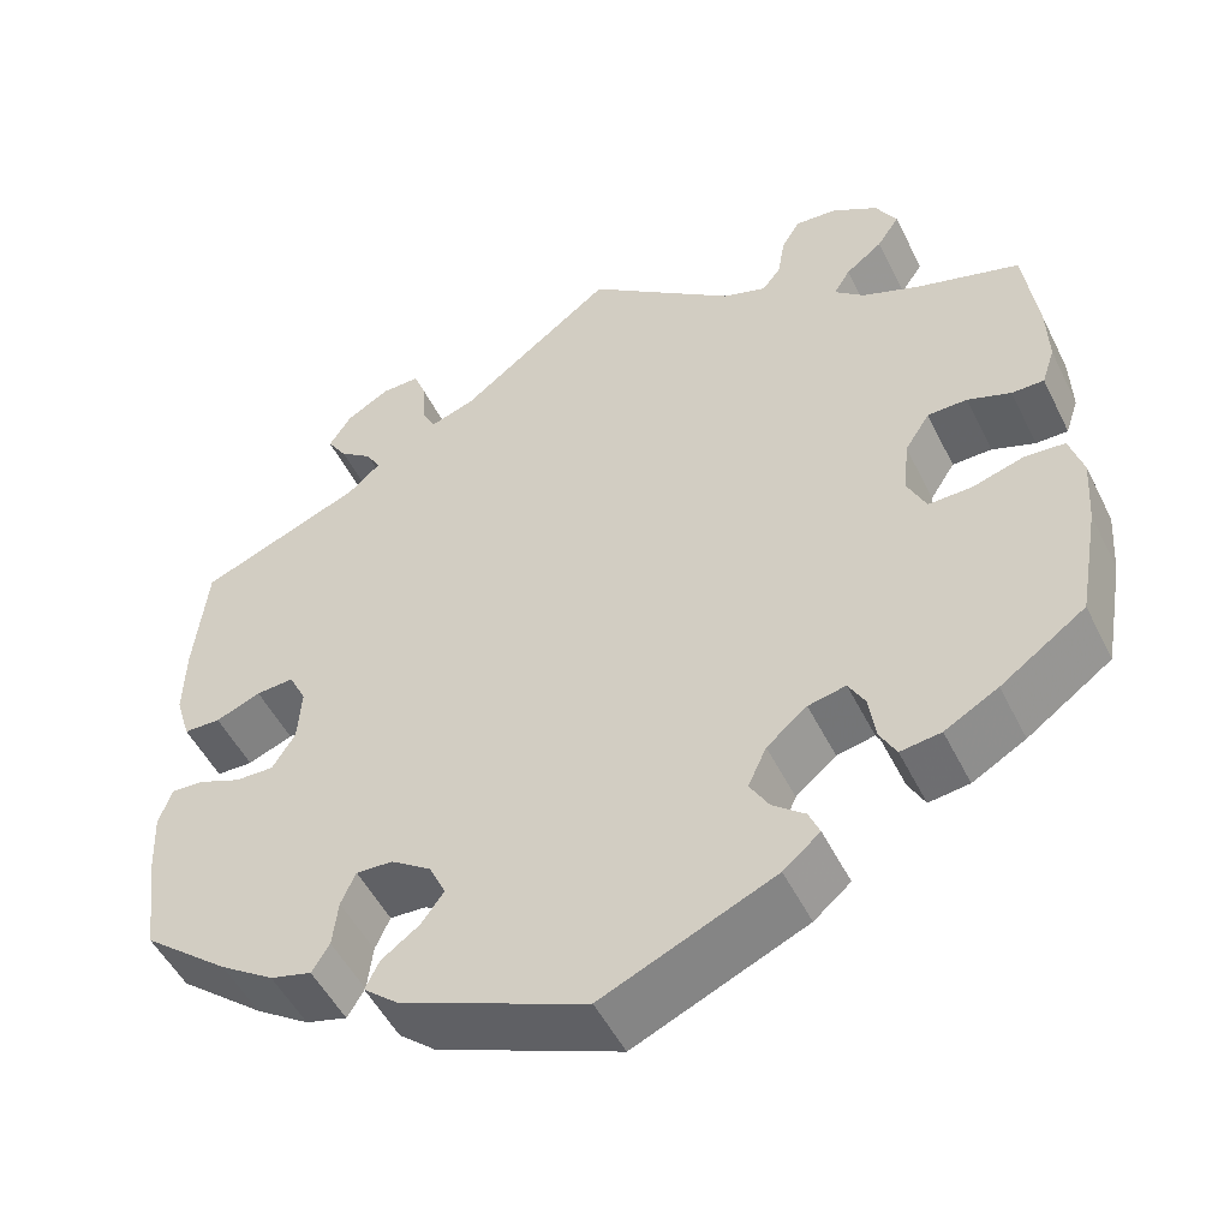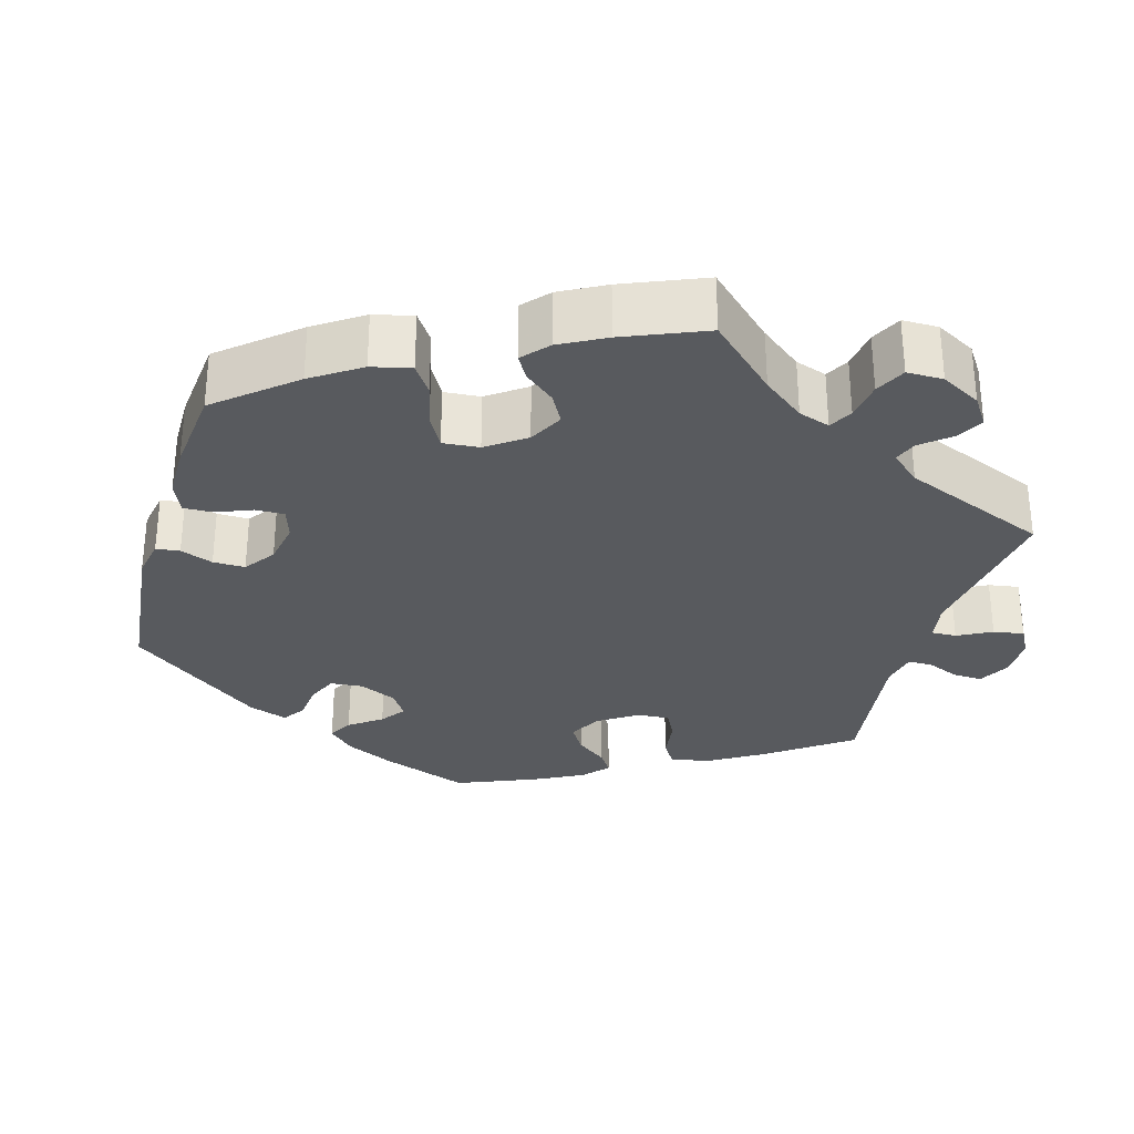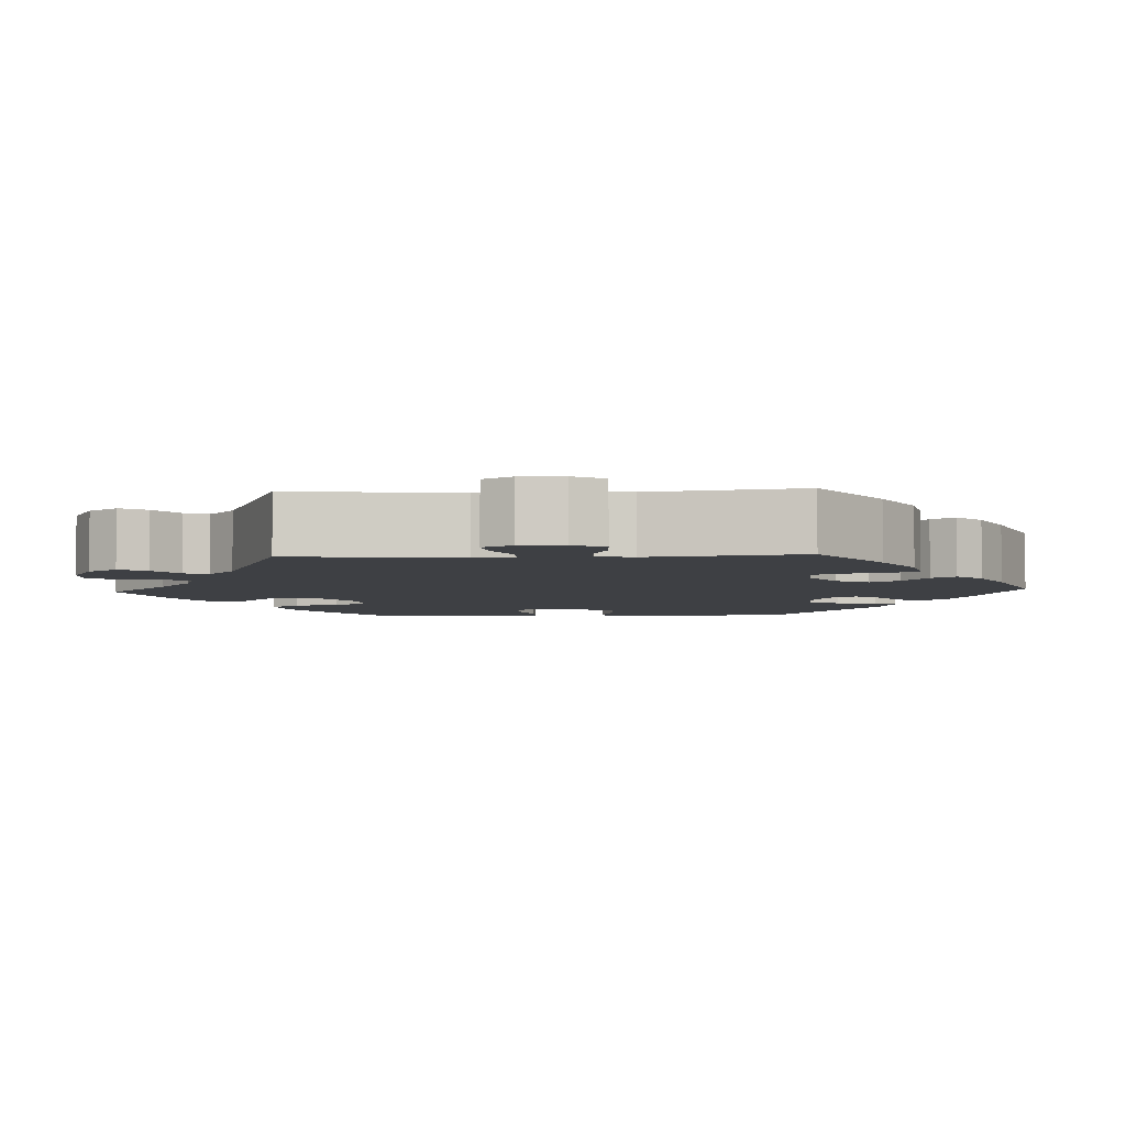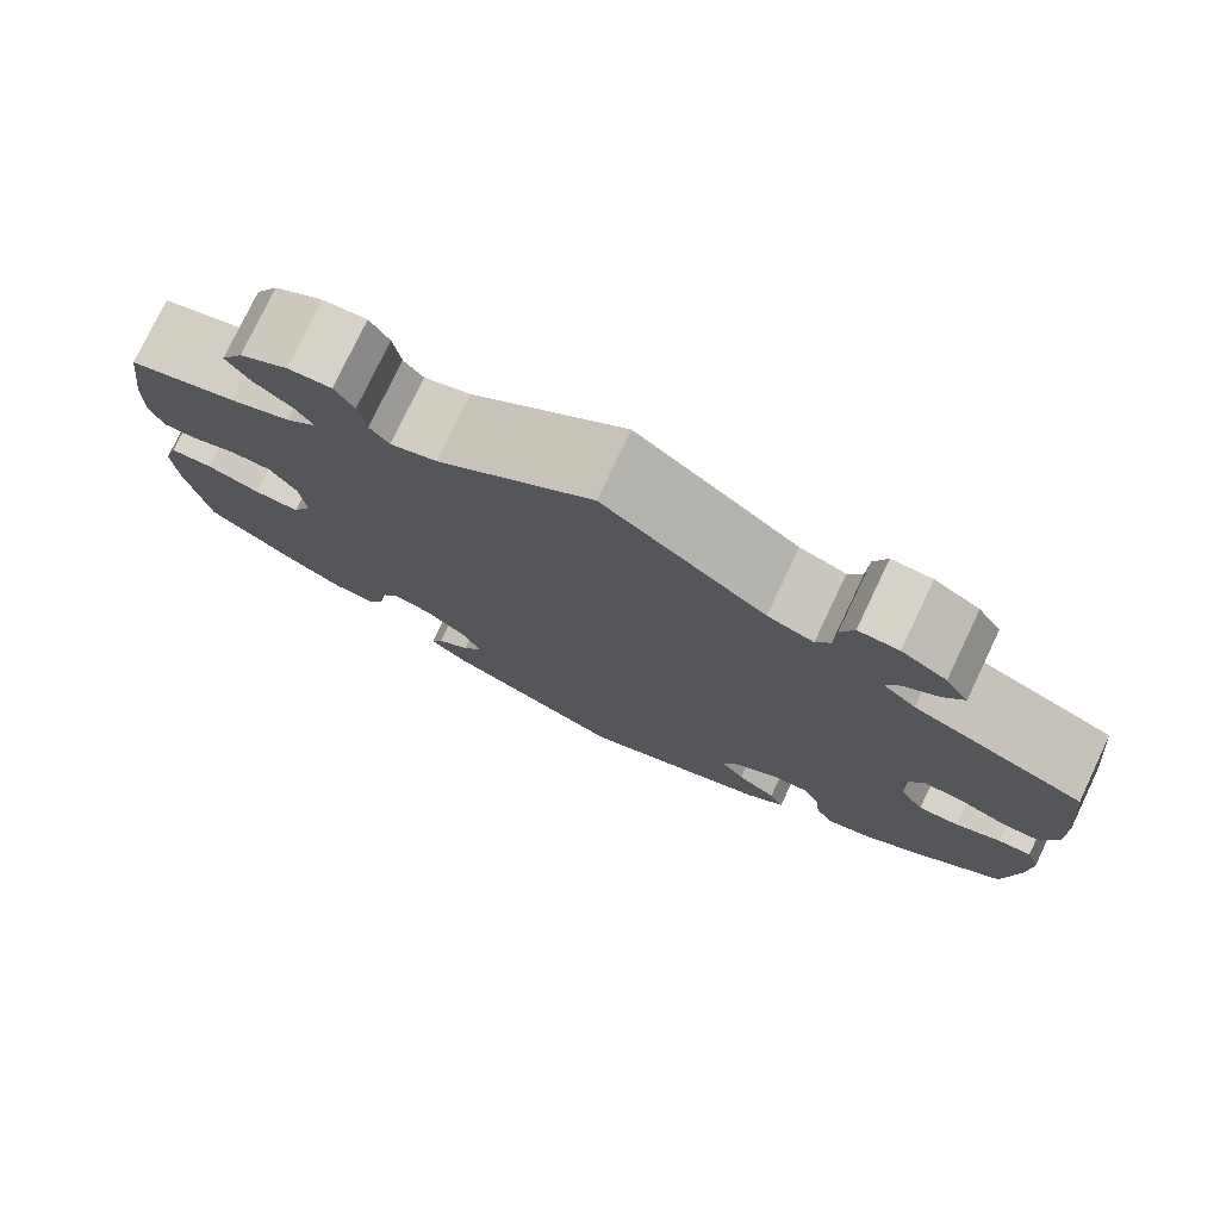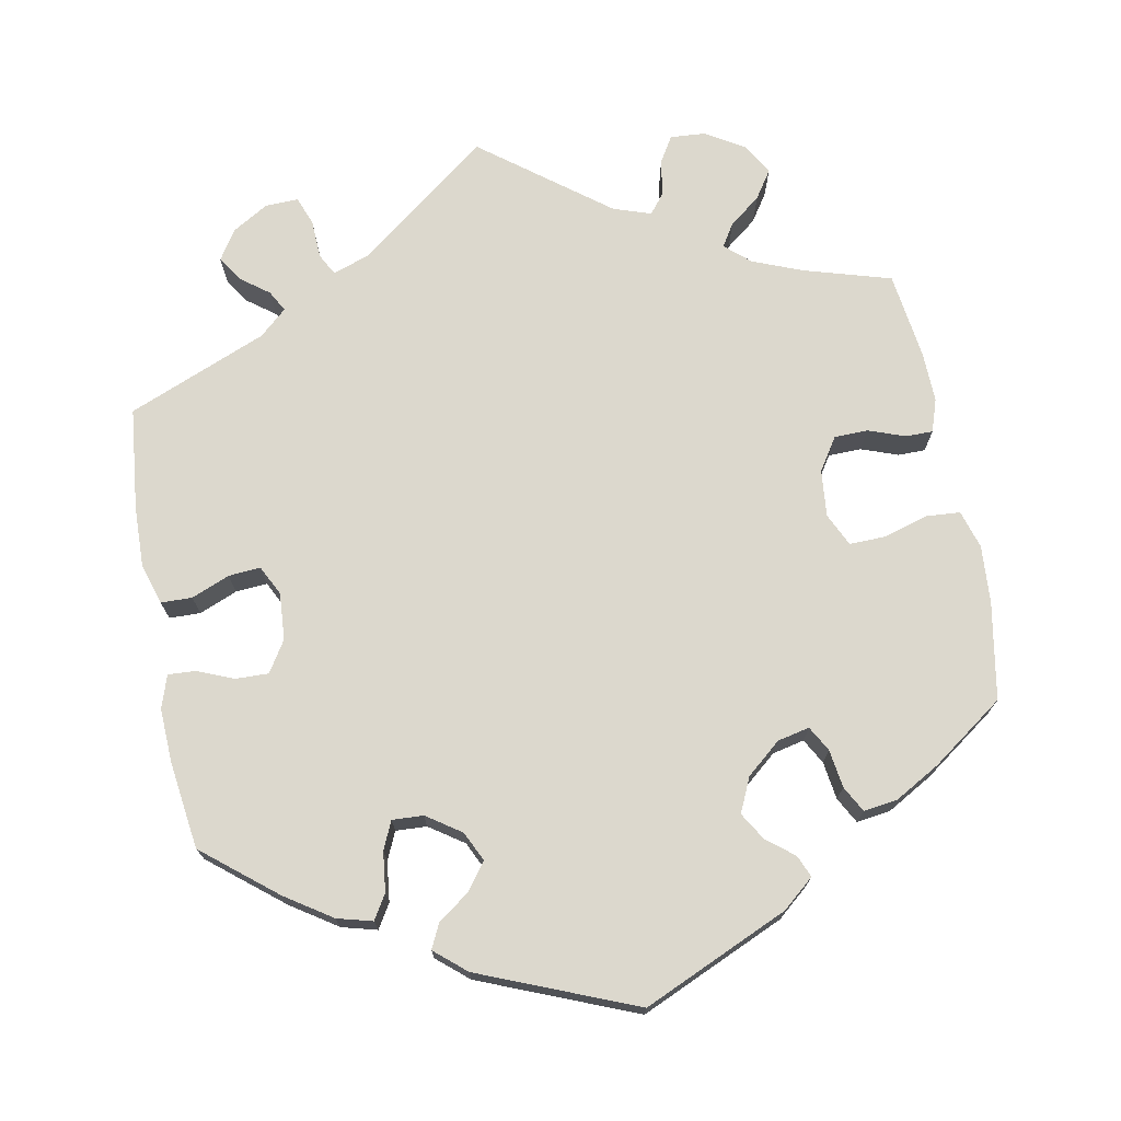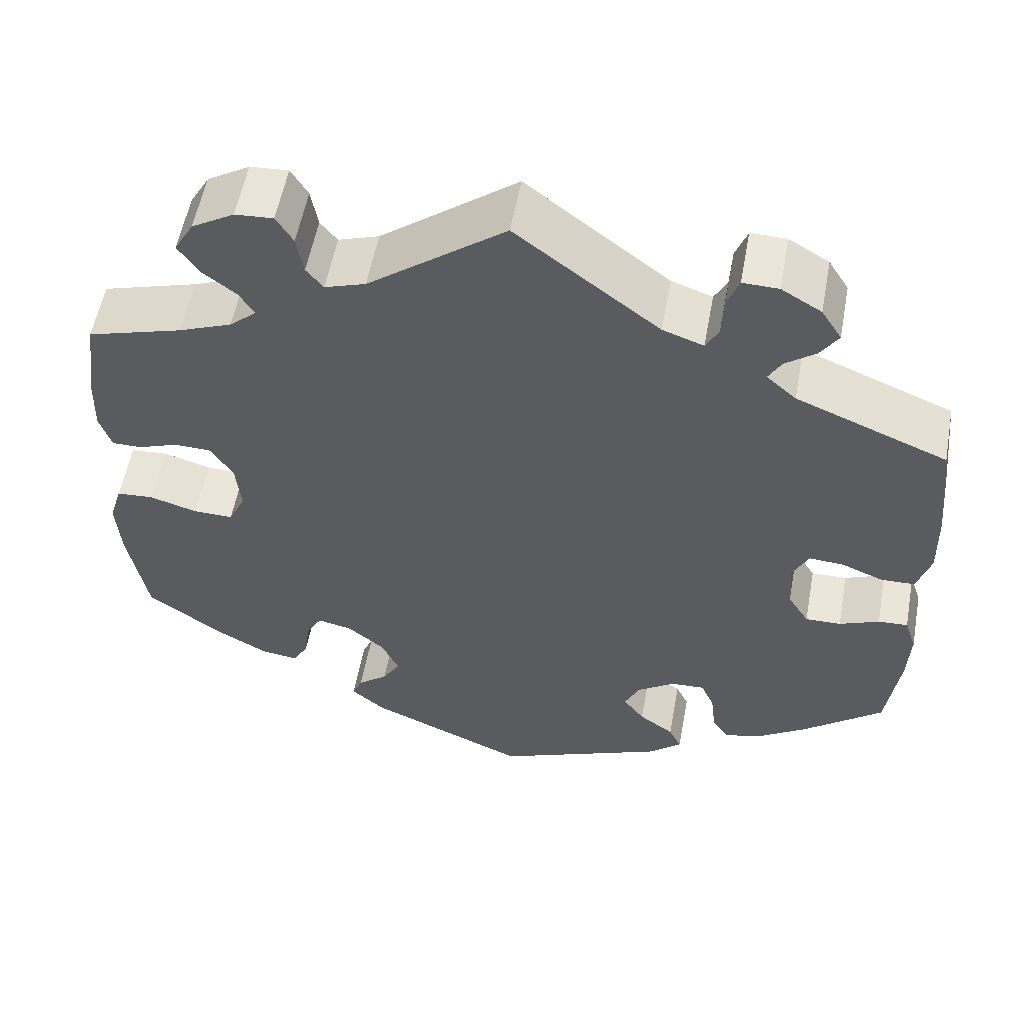
<metadata>
{"format":"obj","ext":"obj","renderer":"f3d","projection":"perspective","resolution":1024,"background":"white","views":[{"elev":-50.6,"azim":-154.2,"up":"+Z"},{"elev":-30.5,"azim":-75.9,"up":"+Y"},{"elev":-4.9,"azim":32.8,"up":"+Y"},{"elev":77.4,"azim":25.5,"up":"+Z"},{"elev":72.6,"azim":169.3,"up":"+Y"},{"elev":55.8,"azim":10.4,"up":"+Z"}]}
</metadata>
<code>
v 0.406 0.07 -0.365
v 0.347 0.07 -0.404
v 0.302 0.07 -0.416
v 0.283 0.07 -0.385
v 0.277 0.07 -0.334
v 0.261 0.07 -0.298
v 0.221 0.07 -0.3
v 0.177 0.07 -0.33
v 0.159 0.07 -0.368
v 0.184 0.07 -0.402
v 0.225 0.07 -0.432
v 0.24 0.07 -0.463
v 0.2 0.07 -0.497
v 0 0.07 -0.578
v -0.187 0.07 -0.495
v -0.227 0.07 -0.461
v -0.215 0.07 -0.433
v -0.18 0.07 -0.405
v -0.159 0.07 -0.37
v -0.179 0.07 -0.326
v -0.223 0.07 -0.289
v -0.264 0.07 -0.28
v -0.282 0.07 -0.312
v -0.289 0.07 -0.361
v -0.307 0.07 -0.394
v -0.351 0.07 -0.388
v -0.409 0.07 -0.355
v -0.501 0.07 -0.289
v -0.523 0.07 -0.165
v -0.528 0.07 -0.091
v -0.513 0.07 -0.042
v -0.469 0.07 -0.039
v -0.413 0.07 -0.056
v -0.366 0.07 -0.057
v -0.346 0.07 -0.015
v -0.352 0.07 0.045
v -0.379 0.07 0.087
v -0.422 0.07 0.088
v -0.469 0.07 0.071
v -0.504 0.07 0.071
v -0.518 0.07 0.113
v -0.516 0.07 0.178
v -0.501 0.07 0.289
v -0.389 0.07 0.322
v -0.326 0.07 0.347
v -0.294 0.07 0.375
v -0.312 0.07 0.404
v -0.352 0.07 0.435
v -0.376 0.07 0.471
v -0.353 0.07 0.511
v -0.303 0.07 0.541
v -0.258 0.07 0.544
v -0.238 0.07 0.511
v -0.23 0.07 0.464
v -0.21 0.07 0.439
v -0.162 0.07 0.455
v -0.001 0.07 0.578
v 0.167 0.07 0.449
v 0.215 0.07 0.432
v 0.23 0.07 0.46
v 0.232 0.07 0.509
v 0.246 0.07 0.546
v 0.288 0.07 0.545
v 0.335 0.07 0.517
v 0.359 0.07 0.479
v 0.338 0.07 0.447
v 0.302 0.07 0.42
v 0.287 0.07 0.393
v 0.322 0.07 0.362
v 0.5 0.07 0.289
v 0.514 0.07 0.158
v 0.516 0.07 0.08
v 0.5 0.07 0.028
v 0.46 0.07 0.027
v 0.411 0.07 0.047
v 0.37 0.07 0.05
v 0.351 0.07 0.012
v 0.355 0.07 -0.048
v 0.38 0.07 -0.088
v 0.422 0.07 -0.087
v 0.469 0.07 -0.068
v 0.504 0.07 -0.066
v 0.518 0.07 -0.108
v 0.515 0.07 -0.176
v 0.5 0.07 -0.289
v 0.406 0 -0.365
v 0.347 0 -0.404
v 0.302 0 -0.416
v 0.283 0 -0.385
v 0.277 0 -0.334
v 0.261 0 -0.298
v 0.221 0 -0.3
v 0.177 0 -0.33
v 0.159 0 -0.368
v 0.184 0 -0.402
v 0.225 0 -0.432
v 0.24 0 -0.463
v 0.2 0 -0.497
v 0 0 -0.578
v -0.187 0 -0.495
v -0.227 0 -0.461
v -0.215 0 -0.433
v -0.18 0 -0.405
v -0.159 0 -0.37
v -0.179 0 -0.326
v -0.223 0 -0.289
v -0.264 0 -0.28
v -0.282 0 -0.312
v -0.289 0 -0.361
v -0.307 0 -0.394
v -0.351 0 -0.388
v -0.409 0 -0.355
v -0.501 0 -0.289
v -0.523 0 -0.165
v -0.528 0 -0.091
v -0.513 0 -0.042
v -0.469 0 -0.039
v -0.413 0 -0.056
v -0.366 0 -0.057
v -0.346 0 -0.015
v -0.352 0 0.045
v -0.379 0 0.087
v -0.422 0 0.088
v -0.469 0 0.071
v -0.504 0 0.071
v -0.518 0 0.113
v -0.516 0 0.178
v -0.501 0 0.289
v -0.389 0 0.322
v -0.326 0 0.347
v -0.294 0 0.375
v -0.312 0 0.404
v -0.352 0 0.435
v -0.376 0 0.471
v -0.353 0 0.511
v -0.303 0 0.541
v -0.258 0 0.544
v -0.238 0 0.511
v -0.23 0 0.464
v -0.21 0 0.439
v -0.162 0 0.455
v -0.001 0 0.578
v 0.167 0 0.449
v 0.215 0 0.432
v 0.23 0 0.46
v 0.232 0 0.509
v 0.246 0 0.546
v 0.288 0 0.545
v 0.335 0 0.517
v 0.359 0 0.479
v 0.338 0 0.447
v 0.302 0 0.42
v 0.287 0 0.393
v 0.322 0 0.362
v 0.5 0 0.289
v 0.514 0 0.158
v 0.516 0 0.08
v 0.5 0 0.028
v 0.46 0 0.027
v 0.411 0 0.047
v 0.37 0 0.05
v 0.351 0 0.012
v 0.355 0 -0.048
v 0.38 0 -0.088
v 0.422 0 -0.087
v 0.469 0 -0.068
v 0.504 0 -0.066
v 0.518 0 -0.108
v 0.515 0 -0.176
v 0.5 0 -0.289
f 80 81 82 83
f 79 80 83 84
f 72 73 74 75
f 72 75 76
f 69 70 71 72
f 68 69 72 76
f 64 65 66 67
f 64 67 68
f 63 64 68
f 60 61 62 63
f 59 60 63 68
f 58 59 68 76
f 56 57 58 76
f 51 52 53 54
f 51 54 55
f 50 51 55
f 47 48 49 50
f 46 47 50 55
f 45 46 55 56
f 41 42 43 44
f 41 44 45
f 38 39 40 41
f 37 38 41 45
f 36 37 45 56
f 30 31 32 33
f 30 33 34
f 29 30 34
f 28 29 34
f 27 28 34
f 26 27 34 35
f 23 24 25 26
f 22 23 26 35
f 15 16 17 18
f 15 18 19
f 14 15 19
f 13 14 19 20
f 10 11 12 13
f 9 10 13 20
f 2 3 4 5
f 2 5 6
f 1 2 6
f 79 84 85 1
f 36 56 76 77
f 36 77 78
f 21 22 35 36
f 8 9 20 21
f 7 8 21 36
f 6 7 36 78
f 1 6 78 79
f 168 167 166 165
f 169 168 165 164
f 160 159 158 157
f 161 160 157
f 157 156 155 154
f 161 157 154 153
f 152 151 150 149
f 153 152 149
f 153 149 148
f 148 147 146 145
f 153 148 145 144
f 161 153 144 143
f 161 143 142 141
f 139 138 137 136
f 140 139 136
f 140 136 135
f 135 134 133 132
f 140 135 132 131
f 141 140 131 130
f 129 128 127 126
f 130 129 126
f 126 125 124 123
f 130 126 123 122
f 141 130 122 121
f 118 117 116 115
f 119 118 115
f 119 115 114
f 119 114 113
f 119 113 112
f 120 119 112 111
f 111 110 109 108
f 120 111 108 107
f 103 102 101 100
f 104 103 100
f 104 100 99
f 105 104 99 98
f 98 97 96 95
f 105 98 95 94
f 90 89 88 87
f 91 90 87
f 91 87 86
f 86 170 169 164
f 162 161 141 121
f 163 162 121
f 121 120 107 106
f 106 105 94 93
f 121 106 93 92
f 163 121 92 91
f 164 163 91 86
f 1 86 87 2
f 2 87 88 3
f 3 88 89 4
f 4 89 90 5
f 5 90 91 6
f 6 91 92 7
f 7 92 93 8
f 8 93 94 9
f 9 94 95 10
f 10 95 96 11
f 11 96 97 12
f 12 97 98 13
f 13 98 99 14
f 14 99 100 15
f 15 100 101 16
f 16 101 102 17
f 17 102 103 18
f 18 103 104 19
f 19 104 105 20
f 20 105 106 21
f 21 106 107 22
f 22 107 108 23
f 23 108 109 24
f 24 109 110 25
f 25 110 111 26
f 26 111 112 27
f 27 112 113 28
f 28 113 114 29
f 29 114 115 30
f 30 115 116 31
f 31 116 117 32
f 32 117 118 33
f 33 118 119 34
f 34 119 120 35
f 35 120 121 36
f 36 121 122 37
f 37 122 123 38
f 38 123 124 39
f 39 124 125 40
f 40 125 126 41
f 41 126 127 42
f 42 127 128 43
f 43 128 129 44
f 44 129 130 45
f 45 130 131 46
f 46 131 132 47
f 47 132 133 48
f 48 133 134 49
f 49 134 135 50
f 50 135 136 51
f 51 136 137 52
f 52 137 138 53
f 53 138 139 54
f 54 139 140 55
f 55 140 141 56
f 56 141 142 57
f 57 142 143 58
f 58 143 144 59
f 59 144 145 60
f 60 145 146 61
f 61 146 147 62
f 62 147 148 63
f 63 148 149 64
f 64 149 150 65
f 65 150 151 66
f 66 151 152 67
f 67 152 153 68
f 68 153 154 69
f 69 154 155 70
f 70 155 156 71
f 71 156 157 72
f 72 157 158 73
f 73 158 159 74
f 74 159 160 75
f 75 160 161 76
f 76 161 162 77
f 77 162 163 78
f 78 163 164 79
f 79 164 165 80
f 80 165 166 81
f 81 166 167 82
f 82 167 168 83
f 83 168 169 84
f 84 169 170 85
f 85 170 86 1

</code>
